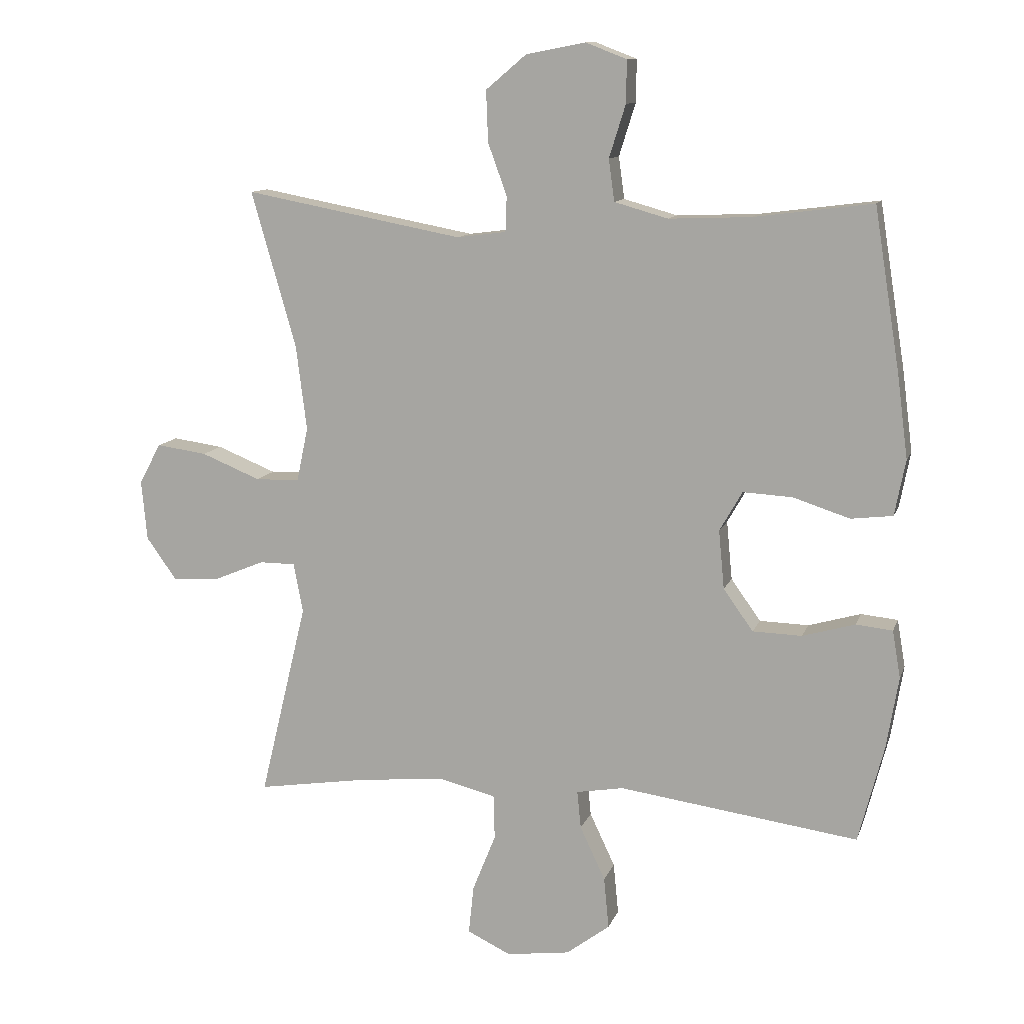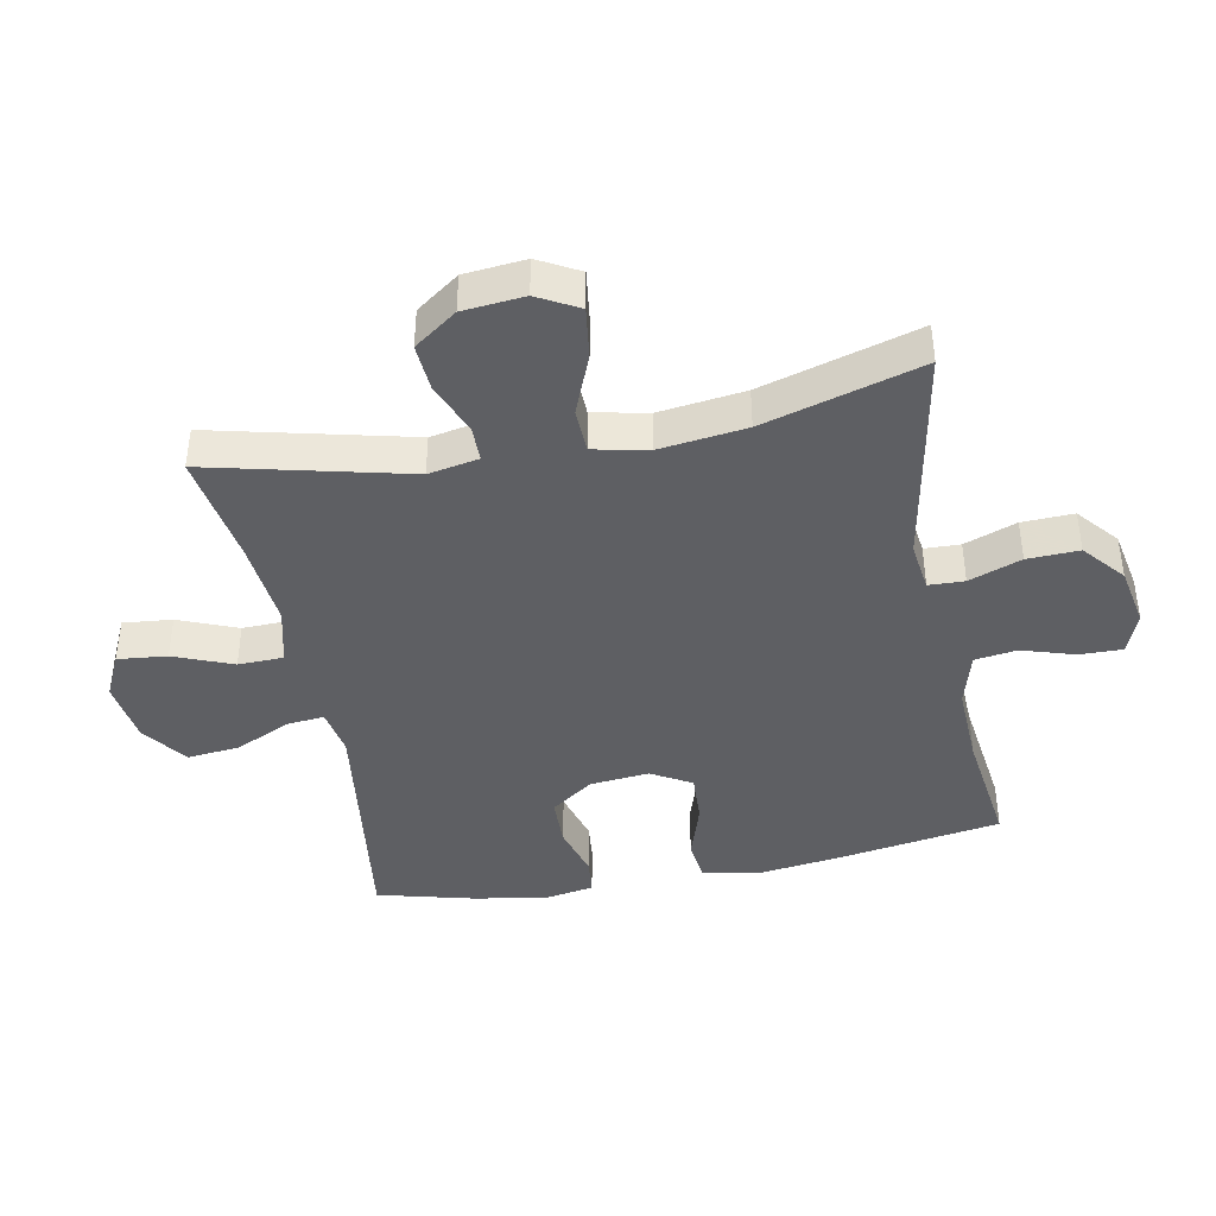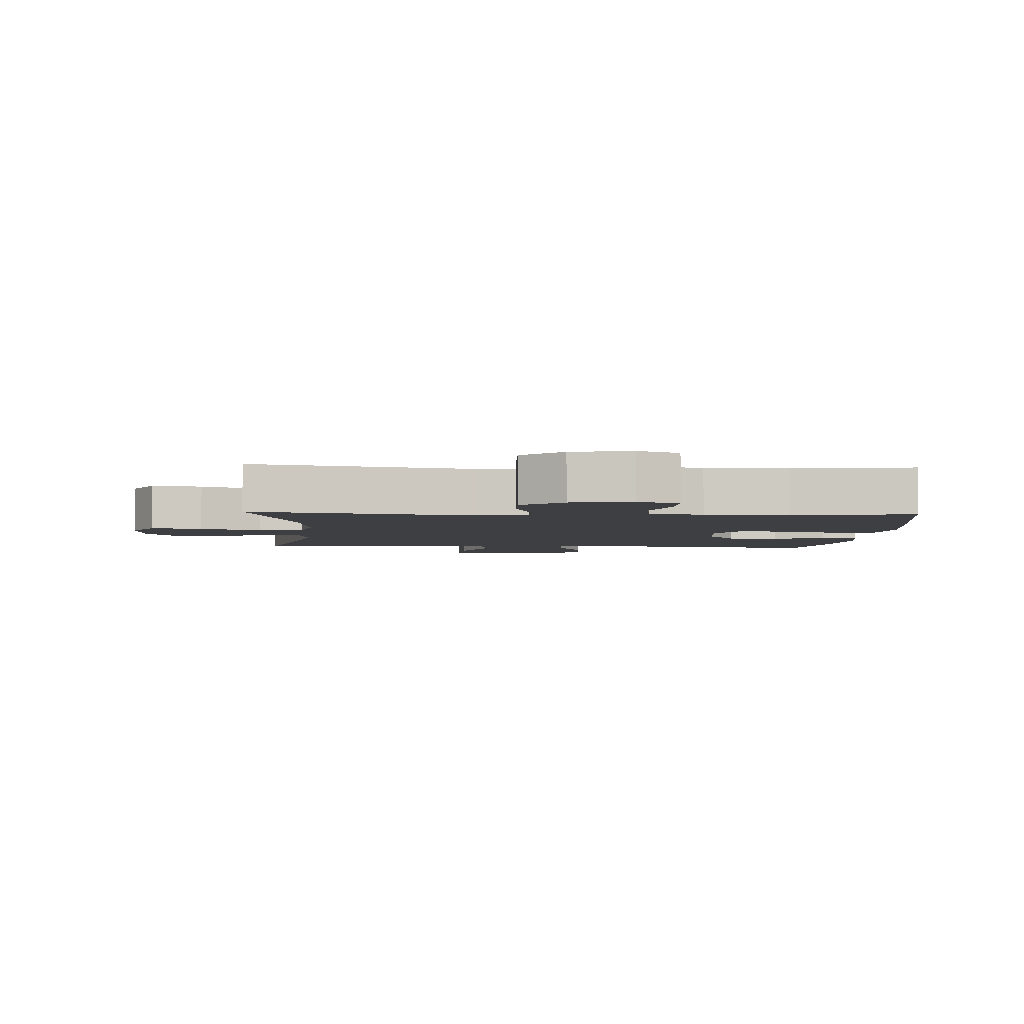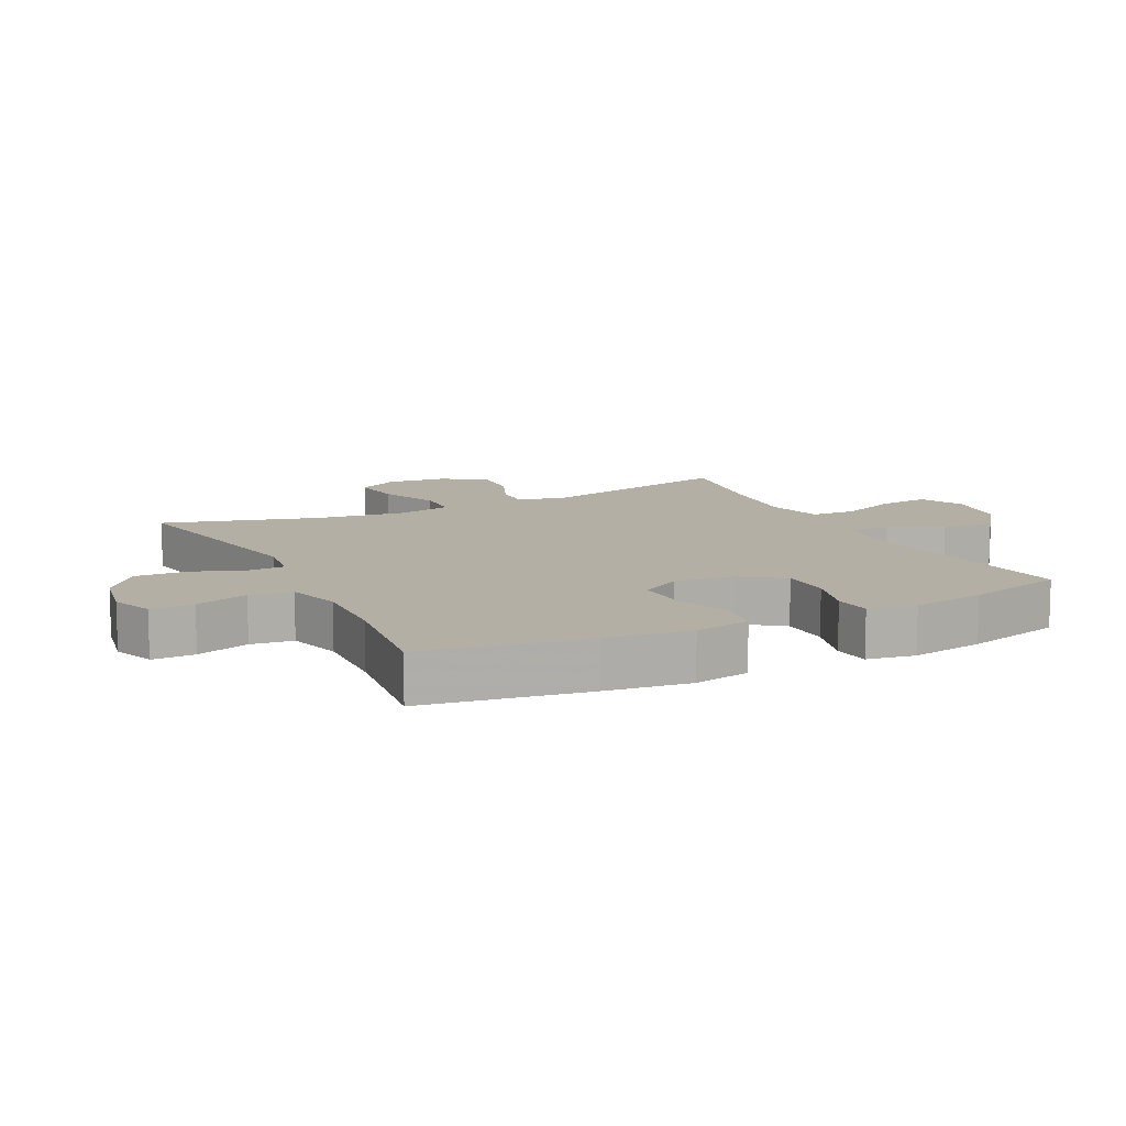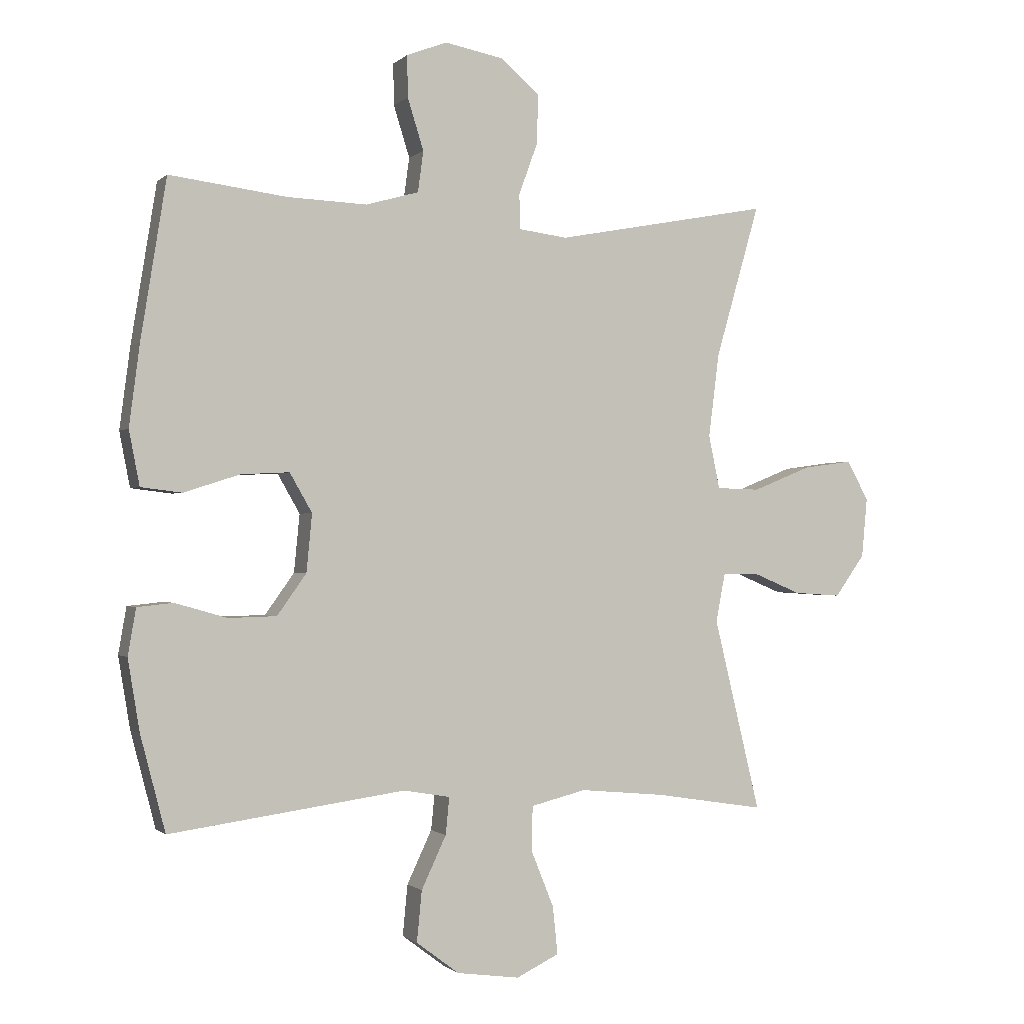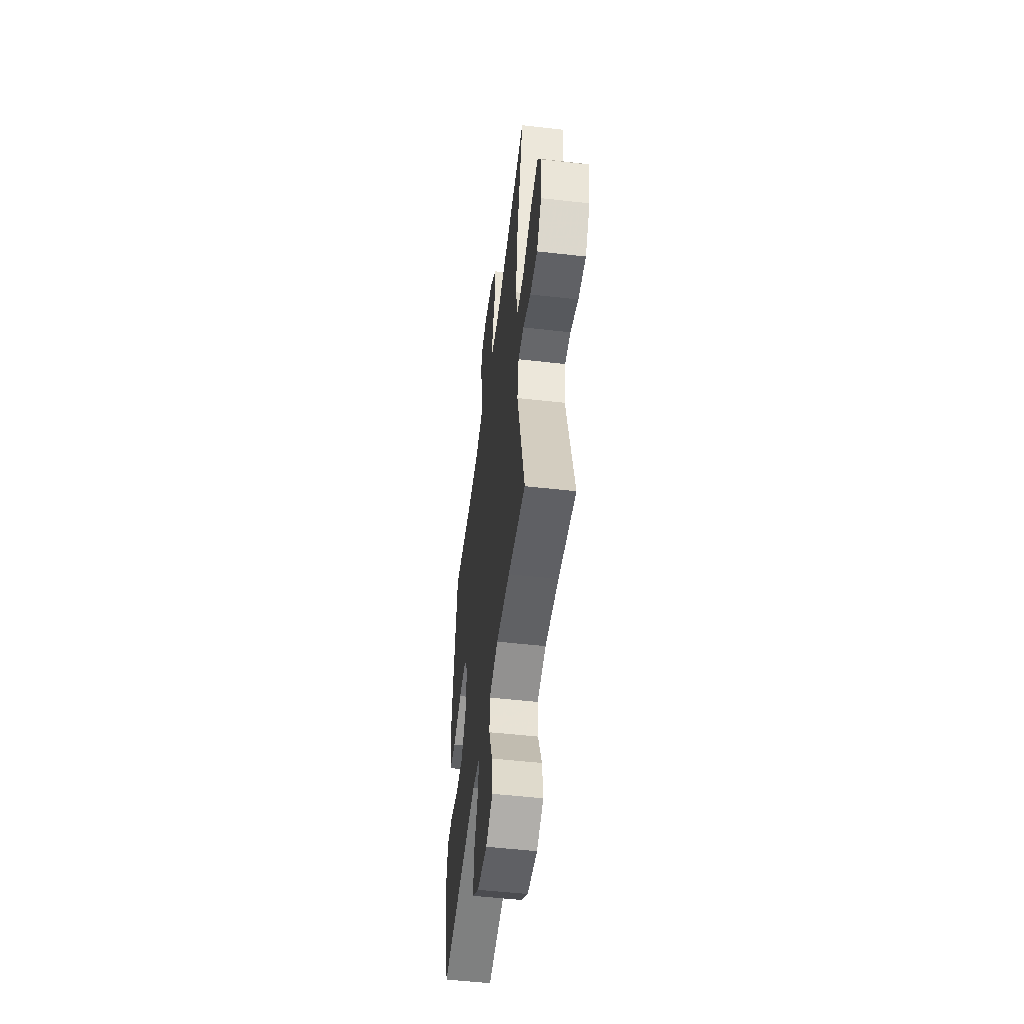
<metadata>
{"format":"obj","ext":"obj","renderer":"f3d","projection":"perspective","resolution":1024,"background":"white","views":[{"elev":11.5,"azim":15.4,"up":"+Z"},{"elev":-41.5,"azim":-79.0,"up":"+Y"},{"elev":-3.8,"azim":-3.4,"up":"+Y"},{"elev":11.3,"azim":63.5,"up":"+Y"},{"elev":-0.8,"azim":158.8,"up":"+Z"},{"elev":-52.1,"azim":-97.0,"up":"+Z"}]}
</metadata>
<code>
v -0.5 0.07 -0.5
v -0.425 0.07 -0.189
v -0.44 0.07 -0.11
v -0.497 0.07 -0.11
v -0.576 0.07 -0.143
v -0.652 0.07 -0.148
v -0.7 0.07 -0.081
v -0.709 0.07 0.015
v -0.674 0.07 0.079
v -0.594 0.07 0.068
v -0.5 0.07 0.03
v -0.43 0.07 0.032
v -0.412 0.07 0.118
v -0.429 0.07 0.253
v -0.5 0.07 0.5
v -0.154 0.07 0.435
v -0.076 0.07 0.445
v -0.074 0.07 0.501
v -0.104 0.07 0.583
v -0.107 0.07 0.664
v -0.043 0.07 0.718
v 0.051 0.07 0.736
v 0.116 0.07 0.711
v 0.115 0.07 0.644
v 0.089 0.07 0.561
v 0.098 0.07 0.495
v 0.183 0.07 0.471
v 0.312 0.07 0.476
v 0.5 0.07 0.5
v 0.541 0.07 0.244
v 0.558 0.07 0.113
v 0.541 0.07 0.025
v 0.475 0.07 0.017
v 0.385 0.07 0.046
v 0.307 0.07 0.05
v 0.271 0.07 -0.013
v 0.28 0.07 -0.106
v 0.327 0.07 -0.172
v 0.405 0.07 -0.174
v 0.488 0.07 -0.15
v 0.546 0.07 -0.156
v 0.559 0.07 -0.231
v 0.54 0.07 -0.346
v 0.5 0.07 -0.5
v 0.12 0.07 -0.448
v 0.045 0.07 -0.461
v 0.051 0.07 -0.521
v 0.091 0.07 -0.606
v 0.099 0.07 -0.688
v 0.03 0.07 -0.74
v -0.071 0.07 -0.754
v -0.14 0.07 -0.721
v -0.132 0.07 -0.644
v -0.095 0.07 -0.552
v -0.097 0.07 -0.481
v -0.186 0.07 -0.459
v -0.323 0.07 -0.472
v -0.5 0 -0.5
v -0.425 0 -0.189
v -0.44 0 -0.11
v -0.497 0 -0.11
v -0.576 0 -0.143
v -0.652 0 -0.148
v -0.7 0 -0.081
v -0.709 0 0.015
v -0.674 0 0.079
v -0.594 0 0.068
v -0.5 0 0.03
v -0.43 0 0.032
v -0.412 0 0.118
v -0.429 0 0.253
v -0.5 0 0.5
v -0.154 0 0.435
v -0.076 0 0.445
v -0.074 0 0.501
v -0.104 0 0.583
v -0.107 0 0.664
v -0.043 0 0.718
v 0.051 0 0.736
v 0.116 0 0.711
v 0.115 0 0.644
v 0.089 0 0.561
v 0.098 0 0.495
v 0.183 0 0.471
v 0.312 0 0.476
v 0.5 0 0.5
v 0.541 0 0.244
v 0.558 0 0.113
v 0.541 0 0.025
v 0.475 0 0.017
v 0.385 0 0.046
v 0.307 0 0.05
v 0.271 0 -0.013
v 0.28 0 -0.106
v 0.327 0 -0.172
v 0.405 0 -0.174
v 0.488 0 -0.15
v 0.546 0 -0.156
v 0.559 0 -0.231
v 0.54 0 -0.346
v 0.5 0 -0.5
v 0.12 0 -0.448
v 0.045 0 -0.461
v 0.051 0 -0.521
v 0.091 0 -0.606
v 0.099 0 -0.688
v 0.03 0 -0.74
v -0.071 0 -0.754
v -0.14 0 -0.721
v -0.132 0 -0.644
v -0.095 0 -0.552
v -0.097 0 -0.481
v -0.186 0 -0.459
v -0.323 0 -0.472
f 51 52 53 54
f 51 54 55
f 50 51 55
f 47 48 49 50
f 46 47 50 55
f 45 46 55 56
f 43 44 45
f 42 43 45 56
f 39 40 41 42
f 38 39 42 56
f 31 32 33 34
f 31 34 35
f 28 29 30 31
f 27 28 31 35
f 26 27 35 36
f 22 23 24 25
f 22 25 26
f 21 22 26
f 18 19 20 21
f 17 18 21 26
f 14 15 16
f 13 14 16 17
f 12 13 17 26
f 8 9 10 11
f 8 11 12
f 7 8 12
f 4 5 6 7
f 3 4 7 12
f 2 3 12 26
f 57 1 2 26
f 37 38 56 57
f 26 36 37 57
f 111 110 109 108
f 112 111 108
f 112 108 107
f 107 106 105 104
f 112 107 104 103
f 113 112 103 102
f 102 101 100
f 113 102 100 99
f 99 98 97 96
f 113 99 96 95
f 91 90 89 88
f 92 91 88
f 88 87 86 85
f 92 88 85 84
f 93 92 84 83
f 82 81 80 79
f 83 82 79
f 83 79 78
f 78 77 76 75
f 83 78 75 74
f 73 72 71
f 74 73 71 70
f 83 74 70 69
f 68 67 66 65
f 69 68 65
f 69 65 64
f 64 63 62 61
f 69 64 61 60
f 83 69 60 59
f 83 59 58 114
f 114 113 95 94
f 114 94 93 83
f 1 58 59 2
f 2 59 60 3
f 3 60 61 4
f 4 61 62 5
f 5 62 63 6
f 6 63 64 7
f 7 64 65 8
f 8 65 66 9
f 9 66 67 10
f 10 67 68 11
f 11 68 69 12
f 12 69 70 13
f 13 70 71 14
f 14 71 72 15
f 15 72 73 16
f 16 73 74 17
f 17 74 75 18
f 18 75 76 19
f 19 76 77 20
f 20 77 78 21
f 21 78 79 22
f 22 79 80 23
f 23 80 81 24
f 24 81 82 25
f 25 82 83 26
f 26 83 84 27
f 27 84 85 28
f 28 85 86 29
f 29 86 87 30
f 30 87 88 31
f 31 88 89 32
f 32 89 90 33
f 33 90 91 34
f 34 91 92 35
f 35 92 93 36
f 36 93 94 37
f 37 94 95 38
f 38 95 96 39
f 39 96 97 40
f 40 97 98 41
f 41 98 99 42
f 42 99 100 43
f 43 100 101 44
f 44 101 102 45
f 45 102 103 46
f 46 103 104 47
f 47 104 105 48
f 48 105 106 49
f 49 106 107 50
f 50 107 108 51
f 51 108 109 52
f 52 109 110 53
f 53 110 111 54
f 54 111 112 55
f 55 112 113 56
f 56 113 114 57
f 57 114 58 1

</code>
